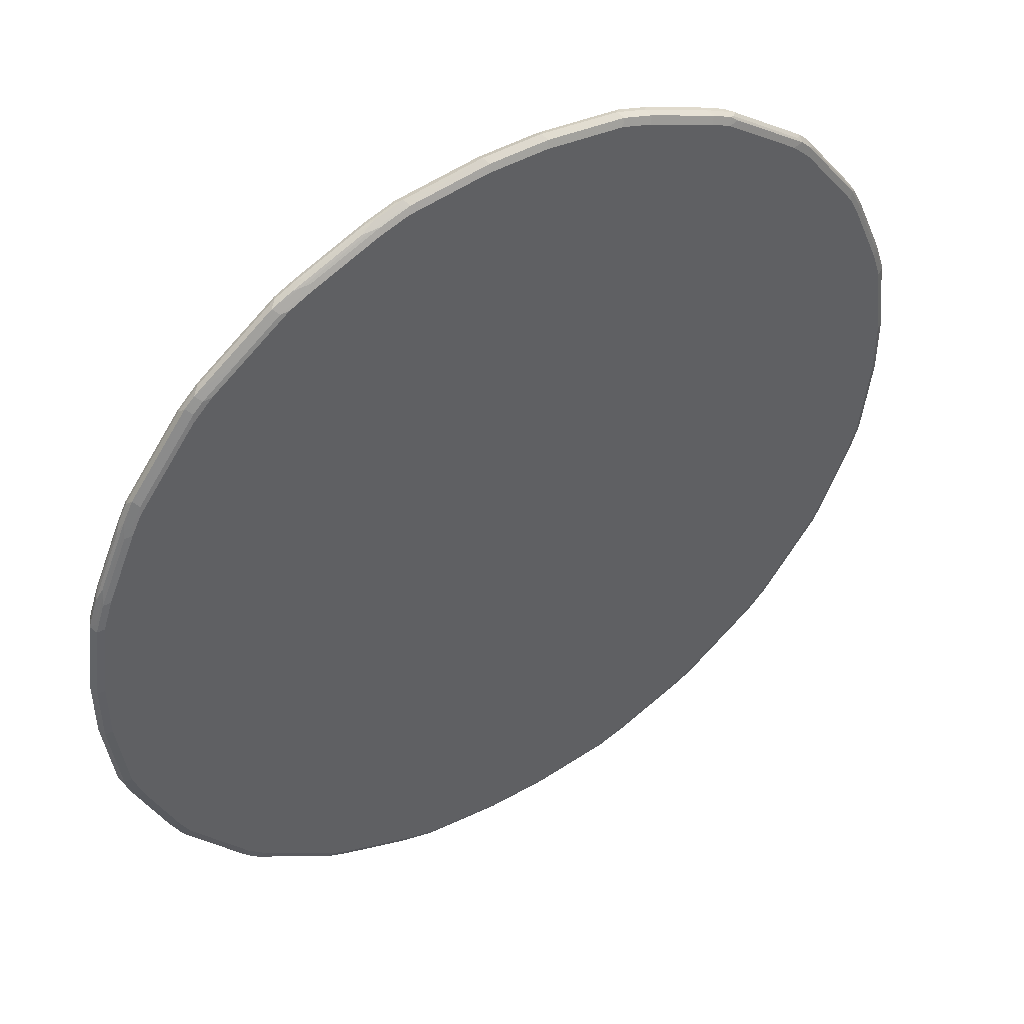
<metadata>
{"format":"obj","ext":"obj","renderer":"f3d","projection":"perspective","resolution":1024,"background":"white","views":[{"elev":46.8,"azim":-32.9,"up":"+Z"}]}
</metadata>
<code>
v 0.05532 -0.4796 -0.8485
v 0.04917 -0.4673 -0.8422
v 0.1967 -0.4673 -0.8238
v 0.2028 -0.4796 -0.8299
v 0.2028 -0.4919 -0.8238
v 0.05532 -0.4919 -0.8422
v -0.06445 -0.4888 -0.8439
v -0.05532 -0.4796 -0.8485
v 0.05532 -0.4612 -0.8299
v -0.06146 -0.4673 -0.8422
v 0.2028 -0.4612 -0.8115
v 0.252 -0.4673 -0.8053
v 0.2121 -0.4704 -0.8208
v 0.2581 -0.4796 -0.8115
v 0.2151 -0.4858 -0.8238
v 0.2121 -0.4934 -0.8208
v 0.06445 -0.4934 -0.8392
v -0.05532 -0.4919 -0.8422
v -0.2121 -0.4888 -0.8254
v -0.2028 -0.4796 -0.8299
v -0.209 -0.4673 -0.8238
v 0.1472 -0.4611 -0.1656
v -0.05532 -0.4612 -0.8299
v -0.1108 -0.4611 -0.1658
v 0.2581 -0.4612 -0.7931
v 0.2675 -0.4704 -0.8024
v 0.3811 -0.4673 -0.75
v 0.2827 -0.4735 -0.7992
v 0.3872 -0.4796 -0.7562
v 0.2704 -0.4858 -0.8053
v 0.2675 -0.4934 -0.8024
v 0.2028 -0.4981 -0.8115
v 0.05532 -0.4981 -0.8299
v -0.05532 -0.4981 -0.8299
v -0.2028 -0.4919 -0.8238
v -0.2675 -0.4888 -0.807
v -0.2581 -0.4796 -0.8115
v -0.2643 -0.4673 -0.8053
v -0.2028 -0.4612 -0.8115
v 0.1473 -0.4611 -0.1473
v 0.8299 -0.4612 -0.05532
v 0.8115 -0.4612 -0.2028
v 0.7931 -0.4612 -0.2581
v 0.7377 -0.4612 -0.3872
v 0.7193 -0.4612 -0.4243
v 0.6087 -0.4612 -0.5718
v 0.5718 -0.4612 -0.6087
v 0.4243 -0.4612 -0.7193
v 0.3872 -0.4612 -0.7377
v -0.1475 -0.4611 -0.1656
v -0.1289 -0.4611 -0.1658
v 0.3965 -0.4704 -0.747
v 0.4027 -0.4642 -0.7347
v 0.4118 -0.4735 -0.7439
v 0.4243 -0.4796 -0.7377
v 0.3995 -0.4858 -0.75
v 0.2581 -0.4981 -0.7931
v 0.3965 -0.4934 -0.747
v -0.2028 -0.4981 -0.8115
v -0.2581 -0.4919 -0.8053
v -0.2766 -0.4934 -0.7954
v -0.3965 -0.4888 -0.7517
v -0.3872 -0.4796 -0.7562
v -0.2581 -0.4612 -0.7931
v -0.3934 -0.4673 -0.75
v 0.1473 -0.4611 0.1289
v 0.8299 -0.4612 0.05532
v 0.8422 -0.4673 -0.04917
v 0.8238 -0.4673 -0.1967
v 0.8053 -0.4673 -0.252
v 0.75 -0.4673 -0.3811
v 0.7347 -0.4642 -0.4027
v 0.7163 -0.4642 -0.4396
v 0.661 -0.4642 -0.5133
v 0.6055 -0.4642 -0.5871
v 0.5871 -0.4642 -0.6055
v 0.5133 -0.4642 -0.661
v 0.4396 -0.4642 -0.7163
v -0.1656 -0.4611 -0.1475
v -0.3872 -0.4612 -0.7377
v -0.4243 -0.4612 -0.7193
v -0.5718 -0.4612 -0.6087
v 0.4334 -0.4704 -0.7286
v 0.4489 -0.4735 -0.7254
v 0.4366 -0.4858 -0.7316
v 0.3872 -0.4981 -0.7377
v 0.4334 -0.4934 -0.7286
v 0.4243 -0.4981 -0.7193
v -0.2581 -0.4981 -0.7931
v -0.4057 -0.4934 -0.7401
v -0.4427 -0.4934 -0.7216
v -0.4334 -0.4888 -0.7331
v -0.4489 -0.4796 -0.7254
v -0.4243 -0.4796 -0.7377
v -0.4012 -0.4704 -0.747
v -0.4304 -0.4673 -0.7316
v 0.1472 -0.4611 0.1475
v 0.8422 -0.4673 0.06146
v 0.8115 -0.4612 0.2028
v 0.8485 -0.4796 -0.05532
v 0.8208 -0.4704 -0.2121
v 0.8299 -0.4796 -0.2028
v 0.8024 -0.4704 -0.2675
v 0.747 -0.4704 -0.3965
v 0.7286 -0.4704 -0.4334
v 0.7254 -0.4735 -0.4489
v 0.6148 -0.4735 -0.5964
v 0.5964 -0.4735 -0.6148
v -0.1658 -0.4611 -0.1291
v -0.6087 -0.4612 -0.5718
v -0.7193 -0.4612 -0.4243
v -0.7377 -0.4612 -0.3872
v -0.7931 -0.4612 -0.2581
v -0.8115 -0.4612 -0.2028
v -0.8299 -0.4612 -0.05532
v -0.4449 -0.4658 -0.7193
v -0.5188 -0.4658 -0.664
v -0.5925 -0.4658 -0.6087
v 0.5841 -0.4858 -0.621
v 0.5072 -0.4934 -0.6733
v 0.5718 -0.4981 -0.6087
v -0.3872 -0.4981 -0.7377
v -0.4243 -0.4981 -0.7193
v -0.5902 -0.4934 -0.611
v -0.5809 -0.4888 -0.6224
v -0.4381 -0.4704 -0.7286
v -0.5964 -0.4796 -0.6148
v 0.1291 -0.4611 0.1656
v 0.6087 -0.4612 0.5718
v 0.7193 -0.4612 0.4243
v 0.7377 -0.4612 0.3872
v 0.7931 -0.4612 0.2581
v 0.8485 -0.4796 0.05532
v 0.8238 -0.4673 0.209
v 0.8439 -0.4888 0.06445
v 0.8422 -0.4919 -0.05532
v 0.8238 -0.4919 -0.2028
v 0.8208 -0.4934 -0.2121
v 0.8238 -0.4858 -0.2151
v 0.8115 -0.4796 -0.2581
v 0.7992 -0.4735 -0.2827
v 0.7439 -0.4735 -0.4118
v 0.7377 -0.4796 -0.4243
v 0.7316 -0.4858 -0.4366
v 0.621 -0.4858 -0.5841
v -0.1658 -0.4611 0.1473
v -0.611 -0.4658 -0.5902
v -0.7216 -0.4658 -0.4427
v -0.7401 -0.4658 -0.4057
v -0.7954 -0.4658 -0.2766
v -0.8053 -0.4673 -0.2581
v -0.8238 -0.4673 -0.2028
v -0.8422 -0.4673 -0.05532
v -0.8392 -0.4658 0.06445
v -0.8299 -0.4612 0.05532
v -0.5856 -0.4704 -0.6178
v -0.5118 -0.4704 -0.6733
v 0.5809 -0.4934 -0.6178
v 0.6087 -0.4981 -0.5718
v -0.5718 -0.4981 -0.6087
v -0.6087 -0.4934 -0.5925
v -0.6148 -0.4796 -0.5964
v 0.1106 -0.4611 0.1658
v 0.05532 -0.4612 0.8299
v 0.2028 -0.4612 0.8115
v 0.2581 -0.4612 0.7931
v 0.3872 -0.4612 0.7377
v 0.4243 -0.4612 0.7193
v 0.5718 -0.4612 0.6087
v 0.6087 -0.4658 0.5925
v 0.7193 -0.4658 0.4449
v 0.7316 -0.4673 0.4304
v 0.664 -0.4658 0.5188
v 0.75 -0.4673 0.3934
v 0.8053 -0.4673 0.2643
v 0.8299 -0.4796 0.2028
v 0.8254 -0.4888 0.2121
v 0.8422 -0.4919 0.05532
v 0.8392 -0.4934 -0.06445
v 0.8299 -0.4981 -0.05532
v 0.8115 -0.4981 -0.2028
v 0.8024 -0.4934 -0.2675
v 0.8053 -0.4858 -0.2704
v 0.7562 -0.4796 -0.3872
v 0.75 -0.4858 -0.3995
v 0.747 -0.4934 -0.3965
v 0.7286 -0.4934 -0.4334
v 0.6178 -0.4934 -0.5809
v 0.6733 -0.4934 -0.5072
v -0.1473 -0.4611 0.1658
v -0.8115 -0.4612 0.2028
v -0.7931 -0.4612 0.2581
v -0.7377 -0.4612 0.3872
v -0.7193 -0.4612 0.4243
v -0.6087 -0.4612 0.5718
v -0.6224 -0.4704 -0.5809
v -0.7331 -0.4704 -0.4334
v -0.7517 -0.4704 -0.3965
v -0.807 -0.4704 -0.2675
v -0.8254 -0.4704 -0.2121
v -0.8439 -0.4704 -0.06445
v -0.8422 -0.4673 0.05532
v -0.8208 -0.4658 0.2121
v 0.7193 -0.4981 -0.4243
v -0.6087 -0.4981 -0.5718
v -0.6178 -0.4888 -0.5856
v -0.664 -0.4934 -0.5188
v -0.6733 -0.4888 -0.5118
v -0.7254 -0.4796 -0.4489
v 0.05532 -0.4673 0.8422
v -0.05532 -0.4612 0.8299
v -0.06445 -0.4658 0.8392
v 0.2028 -0.4673 0.8238
v 0.2581 -0.4673 0.8053
v 0.2766 -0.4658 0.7954
v 0.4057 -0.4658 0.7401
v 0.4427 -0.4658 0.7216
v 0.5902 -0.4658 0.611
v 0.6148 -0.4796 0.5964
v 0.6178 -0.4704 0.5856
v 0.6733 -0.4704 0.5118
v 0.7286 -0.4704 0.4381
v 0.747 -0.4704 0.4012
v 0.7562 -0.4796 0.3872
v 0.8115 -0.4796 0.2581
v 0.8238 -0.4919 0.2028
v 0.807 -0.4888 0.2675
v 0.8299 -0.4981 0.05532
v 0.7931 -0.4981 -0.2581
v 0.7377 -0.4981 -0.3872
v -0.5718 -0.4612 0.6087
v -0.4243 -0.4612 0.7193
v -0.3872 -0.4612 0.7377
v -0.2581 -0.4612 0.7931
v -0.2028 -0.4612 0.8115
v -0.8024 -0.4658 0.2675
v -0.747 -0.4658 0.3965
v -0.7286 -0.4658 0.4334
v -0.6178 -0.4658 0.5809
v -0.6733 -0.4658 0.5072
v -0.7562 -0.4796 -0.3872
v -0.7377 -0.4796 -0.4243
v -0.8115 -0.4796 -0.2581
v -0.8299 -0.4796 -0.2028
v -0.8485 -0.4796 -0.05532
v -0.8485 -0.4796 0.05532
v -0.8238 -0.4673 0.2028
v -0.8299 -0.4796 0.2028
v -0.8238 -0.4735 0.2151
v -0.7193 -0.4981 -0.4243
v -0.7193 -0.4934 -0.4449
v -0.7316 -0.4919 -0.4304
v -0.7286 -0.4888 -0.4381
v 0.06445 -0.4704 0.8439
v 0.2121 -0.4704 0.8254
v -0.05532 -0.4673 0.8422
v -0.2121 -0.4658 0.8208
v 0.2675 -0.4704 0.807
v 0.3965 -0.4704 0.7517
v 0.4334 -0.4704 0.7331
v 0.5809 -0.4704 0.6224
v 0.5964 -0.4796 0.6148
v 0.7254 -0.4796 0.4489
v 0.611 -0.4934 0.5902
v 0.6224 -0.4888 0.5809
v 0.7377 -0.4796 0.4243
v 0.7517 -0.4888 0.3965
v 0.8053 -0.4919 0.2581
v 0.8115 -0.4981 0.2028
v 0.7954 -0.4934 0.2766
v -0.5809 -0.4658 0.6178
v -0.5072 -0.4658 0.6733
v -0.4334 -0.4658 0.7286
v -0.3965 -0.4658 0.747
v -0.2675 -0.4658 0.8024
v -0.8053 -0.4735 0.2704
v -0.75 -0.4735 0.3995
v -0.7316 -0.4735 0.4366
v -0.621 -0.4735 0.5841
v -0.747 -0.4888 -0.4012
v -0.75 -0.4919 -0.3934
v -0.8053 -0.4919 -0.2643
v -0.8238 -0.4919 -0.209
v -0.8422 -0.4919 -0.06146
v -0.8422 -0.4919 0.04917
v -0.8238 -0.4919 0.1967
v -0.8115 -0.4796 0.2581
v -0.8208 -0.4888 0.2121
v -0.7377 -0.4981 -0.3872
v 0.05532 -0.4796 0.8485
v -0.05532 -0.4796 0.8485
v 0.2028 -0.4796 0.8299
v -0.2028 -0.4673 0.8238
v -0.2151 -0.4735 0.8238
v -0.2028 -0.4796 0.8299
v 0.2581 -0.4796 0.8115
v 0.3872 -0.4796 0.7562
v 0.4243 -0.4796 0.7377
v 0.4489 -0.4796 0.7254
v 0.5856 -0.4888 0.6178
v 0.5925 -0.4934 0.6087
v 0.5118 -0.4888 0.6733
v 0.7331 -0.4888 0.4334
v 0.6087 -0.4981 0.5718
v 0.7216 -0.4934 0.4427
v 0.7401 -0.4934 0.4057
v 0.7931 -0.4981 0.2581
v -0.5841 -0.4735 0.621
v -0.4366 -0.4735 0.7316
v -0.3995 -0.4735 0.75
v -0.2704 -0.4735 0.8053
v -0.7562 -0.4796 0.3872
v -0.7377 -0.4796 0.4243
v -0.7254 -0.4858 0.4489
v -0.6148 -0.4858 0.5964
v -0.7931 -0.4981 -0.2581
v -0.8115 -0.4981 -0.2028
v -0.8299 -0.4981 -0.05532
v -0.8299 -0.4981 0.05532
v -0.8115 -0.4981 0.2028
v -0.8053 -0.4919 0.252
v -0.8024 -0.4888 0.2675
v -0.7992 -0.4858 0.2827
v 0.06146 -0.4919 0.8422
v 0.209 -0.4919 0.8238
v -0.1967 -0.4919 0.8238
v -0.04917 -0.4919 0.8422
v -0.2581 -0.4796 0.8115
v -0.2121 -0.4888 0.8208
v 0.2643 -0.4919 0.8053
v 0.3934 -0.4919 0.75
v 0.4012 -0.4888 0.747
v 0.4381 -0.4888 0.7286
v 0.5718 -0.4981 0.6087
v 0.5188 -0.4934 0.664
v 0.7193 -0.4981 0.4243
v 0.7377 -0.4981 0.3872
v -0.5964 -0.4858 0.6148
v -0.4489 -0.4858 0.7254
v -0.4243 -0.4796 0.7377
v -0.3872 -0.4796 0.7562
v -0.7439 -0.4858 0.4118
v -0.747 -0.4888 0.3965
v -0.7286 -0.4888 0.4334
v -0.7163 -0.495 0.4396
v -0.661 -0.495 0.5133
v -0.6055 -0.495 0.5871
v -0.7931 -0.4981 0.2581
v -0.75 -0.4919 0.3811
v 0.05532 -0.4981 0.8299
v 0.2028 -0.4981 0.8115
v -0.252 -0.4919 0.8053
v -0.2028 -0.4981 0.8115
v -0.05532 -0.4981 0.8299
v -0.2827 -0.4858 0.7992
v -0.2675 -0.4888 0.8024
v 0.2581 -0.4981 0.7931
v 0.3872 -0.4981 0.7377
v 0.4304 -0.4919 0.7316
v 0.4243 -0.4981 0.7193
v 0.4449 -0.4934 0.7193
v -0.5871 -0.495 0.6055
v -0.5133 -0.495 0.661
v -0.4396 -0.495 0.7163
v -0.4334 -0.4888 0.7286
v -0.3965 -0.4888 0.747
v -0.4118 -0.4858 0.7439
v -0.7347 -0.495 0.4027
v -0.7193 -0.4981 0.4243
v -0.6087 -0.4981 0.5718
v -0.7377 -0.4981 0.3872
v -0.2581 -0.4981 0.7931
v -0.3811 -0.4919 0.75
v -0.5718 -0.4981 0.6087
v -0.4243 -0.4981 0.7193
v -0.4027 -0.495 0.7347
v -0.3872 -0.4981 0.7377
f 1 2 3
f 210 255 213
f 210 212 256
f 210 256 254
f 211 235 257
f 211 257 212
f 212 257 256
f 213 255 258
f 213 258 214
f 214 258 215
f 215 258 259
f 215 259 216
f 216 259 217
f 217 259 260
f 217 260 261
f 217 261 218
f 218 261 262
f 219 263 222
f 219 222 221
f 219 221 220
f 210 254 255
f 209 280 242
f 209 253 280
f 207 252 253
f 195 240 239
f 197 209 198
f 198 241 243
f 198 243 199
f 198 209 242
f 198 242 241
f 199 243 244
f 199 244 200
f 200 244 245
f 219 262 301
f 200 245 201
f 201 246 202
f 202 246 247
f 202 247 203
f 203 247 248
f 203 248 249
f 203 249 276
f 203 276 236
f 207 250 251
f 207 251 252
f 201 245 246
f 195 271 231
f 219 301 264
f 219 265 303
f 237 278 238
f 238 278 279
f 238 279 240
f 239 279 308
f 239 308 271
f 239 240 279
f 241 280 281
f 241 281 282
f 241 282 243
f 241 242 280
f 243 282 283
f 243 283 244
f 244 283 245
f 245 284 285
f 245 285 246
f 245 283 284
f 246 248 247
f 246 285 286
f 246 286 248
f 237 277 278
f 236 277 237
f 236 276 277
f 234 257 235
f 219 303 263
f 222 263 266
f 222 266 223
f 223 266 224
f 224 267 227
f 224 227 225
f 224 266 267
f 226 268 307
f 226 307 269
f 219 264 265
f 227 270 268
f 227 306 270
f 231 271 272
f 231 272 273
f 231 273 232
f 232 273 274
f 232 274 233
f 233 274 275
f 233 275 234
f 234 275 257
f 227 267 306
f 248 287 276
f 195 239 271
f 194 238 240
f 159 189 187
f 159 187 204
f 161 206 162
f 161 205 250
f 161 250 207
f 161 207 253
f 161 253 208
f 161 208 206
f 162 206 208
f 162 208 253
f 162 253 209
f 162 209 197
f 162 197 196
f 163 190 211
f 163 211 164
f 164 210 213
f 164 211 212
f 164 212 210
f 165 213 214
f 159 188 189
f 155 203 191
f 154 203 155
f 154 202 203
f 146 191 192
f 146 192 193
f 146 193 194
f 146 194 195
f 146 195 231
f 146 231 190
f 147 162 196
f 147 196 197
f 147 197 148
f 165 214 166
f 148 197 198
f 149 198 199
f 149 199 150
f 150 199 151
f 151 199 200
f 151 200 152
f 152 200 153
f 153 201 202
f 153 202 154
f 153 200 201
f 148 198 149
f 194 240 195
f 166 214 215
f 166 216 167
f 178 269 228
f 179 228 180
f 182 229 230
f 182 230 186
f 182 186 185
f 182 185 183
f 186 230 204
f 186 204 187
f 190 231 232
f 190 232 233
f 190 233 234
f 190 234 235
f 190 235 211
f 191 203 236
f 191 236 192
f 192 236 237
f 192 237 193
f 193 237 194
f 194 237 238
f 178 226 269
f 178 228 179
f 177 268 226
f 177 227 268
f 167 216 217
f 167 217 168
f 168 217 218
f 168 218 169
f 170 218 262
f 170 262 219
f 170 219 220
f 170 220 221
f 170 221 222
f 166 215 216
f 170 222 173
f 172 222 223
f 172 223 174
f 172 173 222
f 174 223 224
f 174 224 225
f 174 225 175
f 176 225 227
f 176 227 177
f 177 226 178
f 171 173 172
f 146 155 191
f 248 276 249
f 248 288 322
f 315 362 338
f 321 348 371
f 321 371 349
f 321 349 343
f 321 343 322
f 322 343 342
f 322 342 323
f 324 350 351
f 324 351 325
f 324 327 354
f 324 354 350
f 325 351 357
f 325 357 330
f 326 329 356
f 326 356 352
f 326 352 372
f 326 372 353
f 326 353 354
f 326 354 327
f 315 347 362
f 315 346 347
f 314 346 315
f 314 345 346
f 298 333 299
f 300 302 301
f 301 302 333
f 301 333 335
f 301 335 360
f 301 360 334
f 305 336 337
f 305 337 306
f 308 338 339
f 328 341 367
f 308 339 309
f 309 340 341
f 309 341 310
f 310 341 328
f 310 328 311
f 312 342 314
f 312 314 313
f 314 342 343
f 314 343 344
f 314 344 345
f 309 339 340
f 298 332 333
f 328 367 355
f 330 357 358
f 347 374 362
f 349 371 368
f 352 356 366
f 352 366 373
f 352 373 377
f 352 377 372
f 355 367 366
f 355 366 356
f 359 360 361
f 362 374 363
f 363 374 375
f 363 375 364
f 364 375 376
f 364 376 366
f 364 366 365
f 366 376 373
f 368 371 369
f 373 376 377
f 375 377 376
f 347 370 374
f 346 370 347
f 345 370 346
f 345 369 370
f 330 358 331
f 331 358 360
f 331 360 359
f 331 359 332
f 332 359 333
f 333 359 335
f 335 359 361
f 335 361 360
f 338 362 363
f 328 355 356
f 338 363 364
f 339 364 365
f 339 365 366
f 339 366 367
f 339 367 341
f 339 341 340
f 343 349 368
f 343 368 345
f 343 345 344
f 345 368 369
f 338 364 339
f 248 286 288
f 297 332 298
f 296 331 297
f 260 262 261
f 262 300 301
f 262 299 333
f 262 333 302
f 262 302 300
f 263 303 267
f 263 267 266
f 264 301 334
f 264 334 304
f 264 304 336
f 264 336 305
f 264 305 303
f 264 303 265
f 267 303 305
f 267 305 306
f 268 270 307
f 270 306 337
f 270 337 307
f 271 308 272
f 260 299 262
f 259 299 260
f 259 298 299
f 259 297 298
f 248 322 287
f 250 289 281
f 250 281 252
f 250 252 251
f 252 281 280
f 252 280 253
f 254 290 255
f 254 256 291
f 254 291 290
f 272 308 309
f 255 292 296
f 255 290 292
f 256 257 293
f 256 293 291
f 257 275 311
f 257 311 294
f 257 294 295
f 257 295 293
f 258 296 297
f 258 297 259
f 255 296 258
f 297 331 332
f 272 309 273
f 274 309 310
f 286 322 288
f 287 322 323
f 287 323 342
f 287 342 312
f 290 324 325
f 290 325 292
f 290 291 327
f 290 327 324
f 291 293 295
f 291 295 326
f 291 326 327
f 292 325 330
f 292 330 296
f 294 311 328
f 294 328 295
f 295 328 356
f 295 356 329
f 295 329 326
f 296 330 331
f 286 321 322
f 286 348 321
f 286 320 348
f 285 320 286
f 274 310 311
f 274 311 275
f 276 287 312
f 276 312 277
f 277 312 313
f 277 313 278
f 278 313 314
f 278 314 315
f 278 315 279
f 273 309 274
f 279 315 338
f 281 289 316
f 281 316 282
f 282 316 317
f 282 317 283
f 283 317 318
f 283 318 284
f 284 318 319
f 284 319 285
f 285 319 320
f 279 338 308
f 145 189 188
f 164 213 165
f 144 187 189
f 32 360 358
f 32 358 357
f 32 357 351
f 32 351 350
f 32 350 354
f 32 354 353
f 32 353 372
f 32 372 377
f 32 377 375
f 32 375 374
f 32 374 370
f 32 370 369
f 32 369 371
f 32 371 348
f 32 348 320
f 32 320 319
f 32 319 318
f 32 318 317
f 32 317 316
f 32 334 360
f 32 304 334
f 32 336 304
f 32 337 336
f 29 84 55
f 29 55 85
f 29 85 56
f 30 56 58
f 30 58 31
f 31 58 86
f 31 86 57
f 32 57 86
f 32 86 88
f 32 316 289
f 32 88 121
f 32 159 204
f 32 204 230
f 32 230 229
f 32 229 181
f 32 181 180
f 32 180 228
f 32 228 269
f 32 269 307
f 32 307 337
f 32 121 159
f 29 54 84
f 32 289 250
f 32 205 160
f 42 69 70
f 42 70 43
f 43 70 71
f 43 71 44
f 44 71 72
f 44 72 45
f 45 72 73
f 45 73 74
f 45 74 46
f 46 74 75
f 46 75 76
f 46 76 47
f 47 76 77
f 47 77 78
f 47 78 48
f 48 78 53
f 48 53 49
f 50 64 80
f 50 80 81
f 41 69 42
f 41 68 69
f 41 98 68
f 41 67 98
f 32 160 123
f 32 123 122
f 32 122 89
f 144 189 145
f 32 59 34
f 32 34 33
f 35 59 89
f 35 89 60
f 36 60 61
f 32 250 205
f 36 61 90
f 36 62 63
f 36 63 37
f 37 63 65
f 37 65 38
f 38 65 80
f 38 80 64
f 39 64 50
f 40 66 67
f 40 67 41
f 36 90 62
f 50 81 82
f 27 53 52
f 26 54 28
f 6 17 18
f 6 18 7
f 7 18 19
f 7 19 8
f 8 19 20
f 8 20 21
f 8 21 10
f 9 22 11
f 9 23 51
f 9 51 24
f 9 24 22
f 10 21 39
f 10 39 23
f 11 22 25
f 12 25 49
f 12 49 27
f 12 27 52
f 12 52 26
f 14 26 28
f 6 16 17
f 5 16 6
f 4 16 5
f 4 15 16
f 1 3 4
f 1 4 5
f 1 5 6
f 1 6 7
f 1 7 8
f 1 8 10
f 1 10 2
f 2 9 11
f 2 11 3
f 14 28 54
f 2 10 23
f 3 11 25
f 3 25 12
f 3 12 26
f 3 26 13
f 3 13 4
f 4 13 26
f 4 26 14
f 4 14 30
f 4 30 15
f 2 23 9
f 27 49 53
f 14 54 29
f 14 56 30
f 22 45 46
f 22 46 47
f 22 47 48
f 22 48 49
f 22 49 25
f 22 24 51
f 22 51 50
f 22 50 79
f 22 79 109
f 22 109 146
f 22 146 190
f 22 190 163
f 22 163 128
f 22 128 97
f 22 97 66
f 22 66 40
f 23 39 50
f 23 50 51
f 26 52 54
f 22 44 45
f 22 43 44
f 22 42 43
f 22 41 42
f 15 30 31
f 15 31 16
f 16 31 57
f 16 57 32
f 16 32 33
f 16 33 17
f 17 33 34
f 17 34 18
f 18 34 59
f 14 29 56
f 18 59 35
f 19 35 60
f 19 60 36
f 19 36 37
f 19 37 20
f 20 37 38
f 20 38 21
f 21 38 64
f 21 64 39
f 22 40 41
f 18 35 19
f 50 82 110
f 32 89 59
f 52 53 78
f 112 150 113
f 113 150 151
f 113 151 152
f 113 152 114
f 114 152 153
f 114 153 115
f 115 153 154
f 115 154 155
f 117 126 157
f 117 157 118
f 118 156 127
f 118 127 162
f 118 162 147
f 118 157 156
f 119 145 188
f 119 188 158
f 50 110 79
f 120 158 121
f 121 158 188
f 112 149 150
f 111 149 112
f 111 148 149
f 110 148 111
f 101 140 103
f 102 137 138
f 102 138 139
f 102 139 183
f 102 183 140
f 103 140 141
f 103 141 142
f 103 142 104
f 104 142 106
f 121 188 159
f 104 106 105
f 106 184 143
f 106 143 144
f 106 144 145
f 106 145 107
f 107 145 119
f 107 119 108
f 109 115 155
f 109 155 146
f 110 147 148
f 106 142 184
f 101 102 140
f 124 160 205
f 124 161 162
f 135 178 136
f 135 177 178
f 136 178 179
f 136 179 138
f 136 138 137
f 138 179 180
f 138 180 181
f 138 181 229
f 138 229 182
f 138 182 183
f 138 183 139
f 140 183 185
f 140 185 184
f 140 184 142
f 140 142 141
f 143 184 185
f 143 185 144
f 144 185 186
f 144 186 187
f 134 225 176
f 134 175 225
f 133 177 135
f 133 176 177
f 124 162 127
f 124 127 125
f 127 156 157
f 128 163 164
f 128 164 165
f 128 165 166
f 128 166 167
f 128 167 168
f 128 168 169
f 124 205 161
f 129 169 218
f 129 170 173
f 129 173 130
f 130 171 172
f 130 172 174
f 130 174 131
f 130 173 171
f 131 174 175
f 131 175 132
f 133 134 176
f 129 218 170
f 100 137 102
f 119 158 120
f 100 135 136
f 67 134 98
f 68 98 133
f 68 133 100
f 68 100 69
f 69 101 103
f 69 103 70
f 69 100 102
f 69 102 101
f 70 103 104
f 70 104 71
f 71 104 72
f 72 104 105
f 72 105 73
f 73 105 106
f 73 106 107
f 73 107 74
f 74 107 75
f 75 107 108
f 75 108 76
f 67 99 134
f 67 97 99
f 66 97 67
f 65 81 80
f 52 78 83
f 52 83 84
f 52 84 54
f 100 136 137
f 56 85 58
f 58 85 87
f 58 87 88
f 58 88 86
f 60 89 61
f 76 108 77
f 61 89 122
f 62 90 91
f 62 91 92
f 62 92 93
f 62 93 94
f 62 94 63
f 63 94 95
f 63 95 65
f 65 95 96
f 65 96 81
f 61 122 90
f 77 108 84
f 55 84 85
f 78 84 83
f 91 125 92
f 92 125 127
f 92 127 93
f 93 126 95
f 93 95 94
f 93 127 157
f 93 157 126
f 95 126 96
f 96 126 117
f 91 124 125
f 96 117 116
f 97 169 129
f 97 129 130
f 97 130 131
f 97 131 132
f 97 132 99
f 98 134 133
f 99 175 134
f 100 133 135
f 77 84 78
f 97 128 169
f 91 160 124
f 99 132 175
f 90 123 91
f 91 123 160
f 79 111 112
f 79 113 114
f 79 114 115
f 79 115 109
f 81 96 116
f 81 116 117
f 81 117 118
f 81 118 82
f 79 112 113
f 82 147 110
f 90 122 123
f 82 118 147
f 87 121 88
f 87 120 121
f 79 110 111
f 85 119 120
f 84 119 85
f 84 108 119
f 85 120 87

</code>
